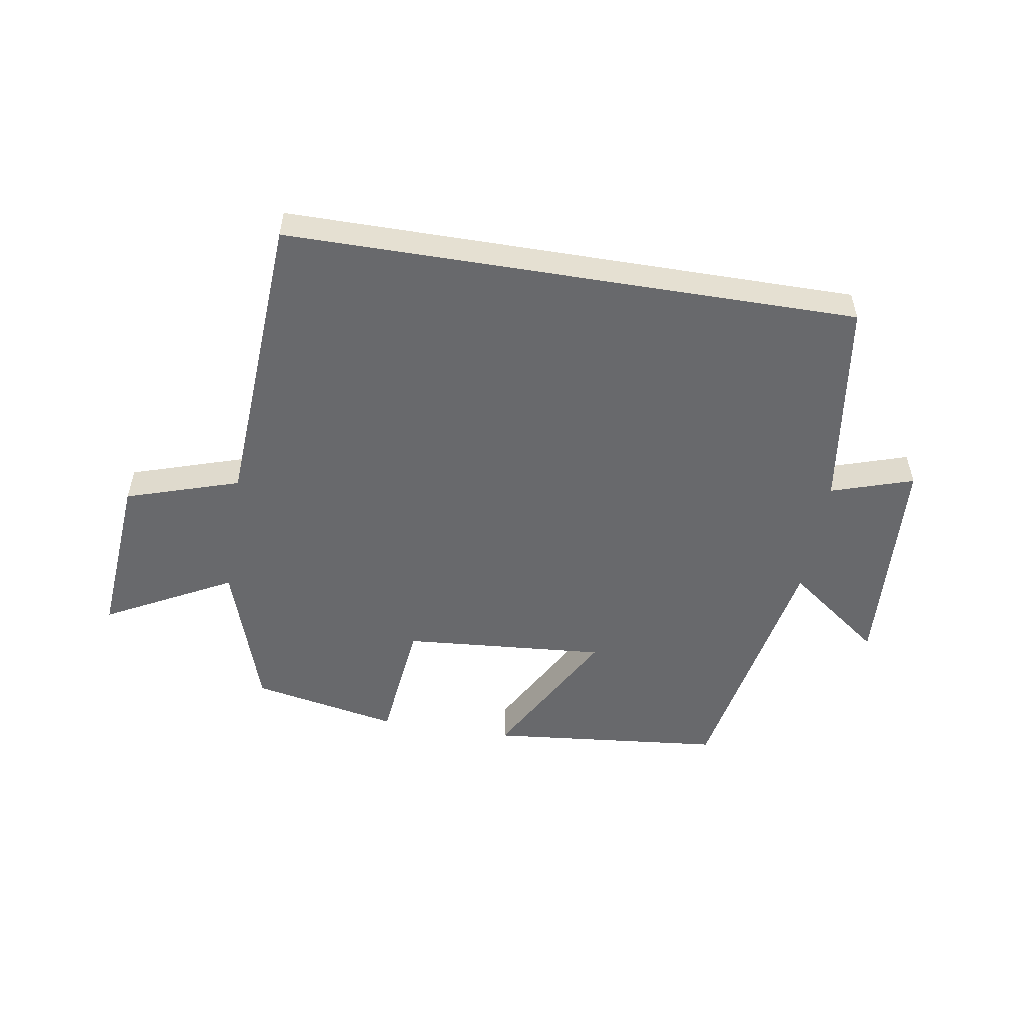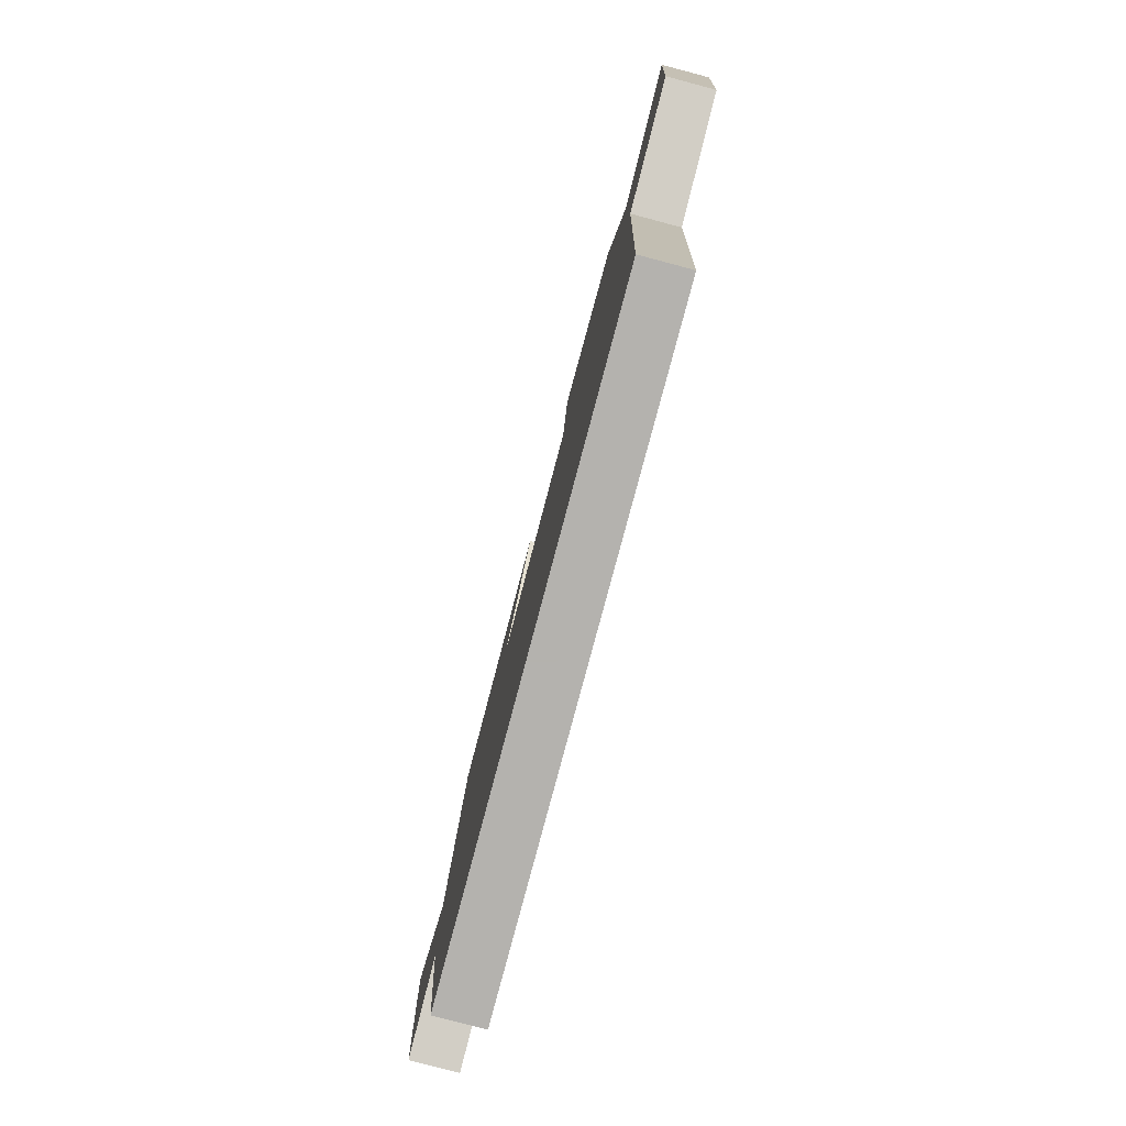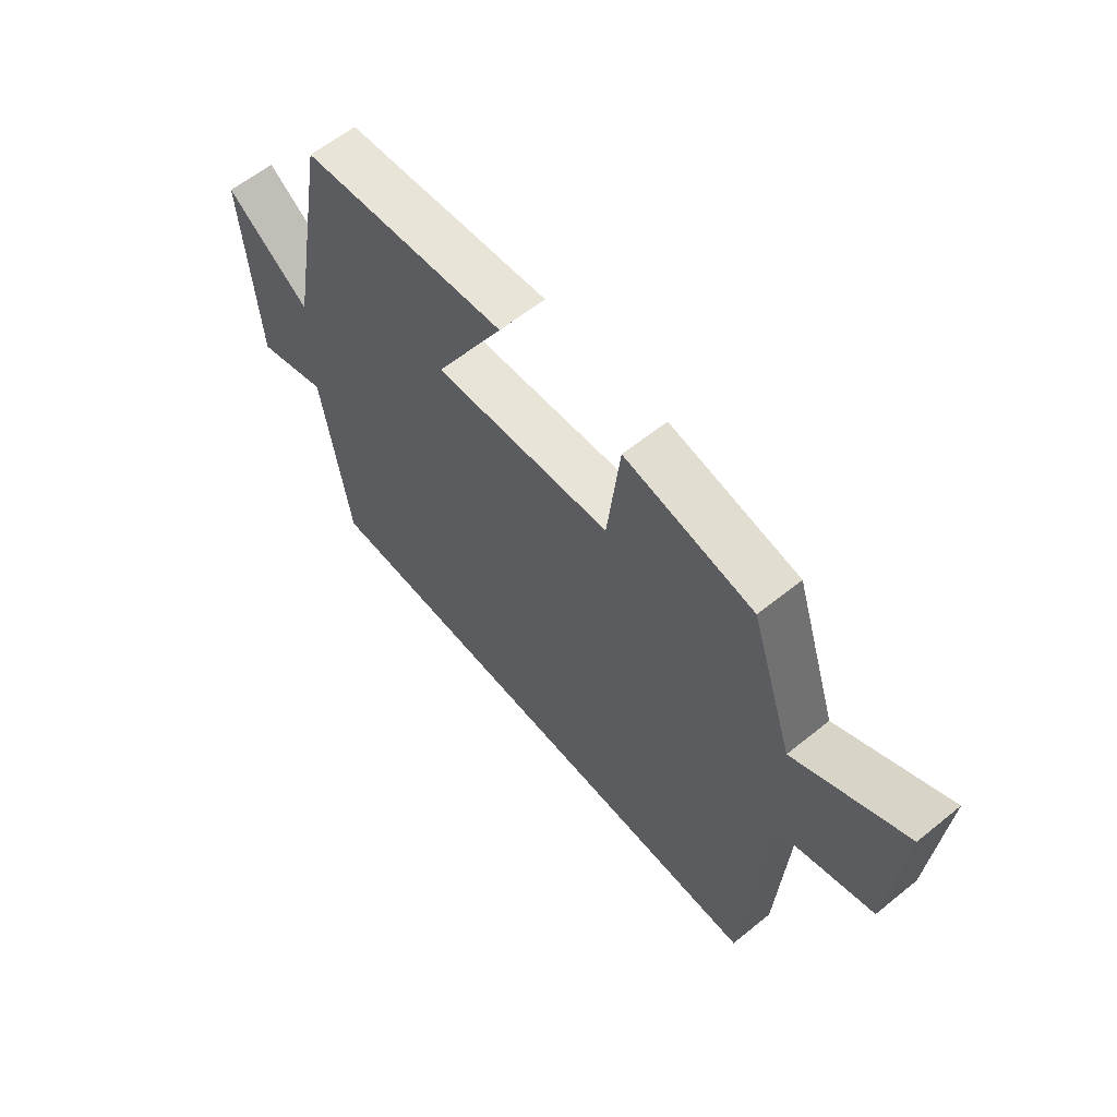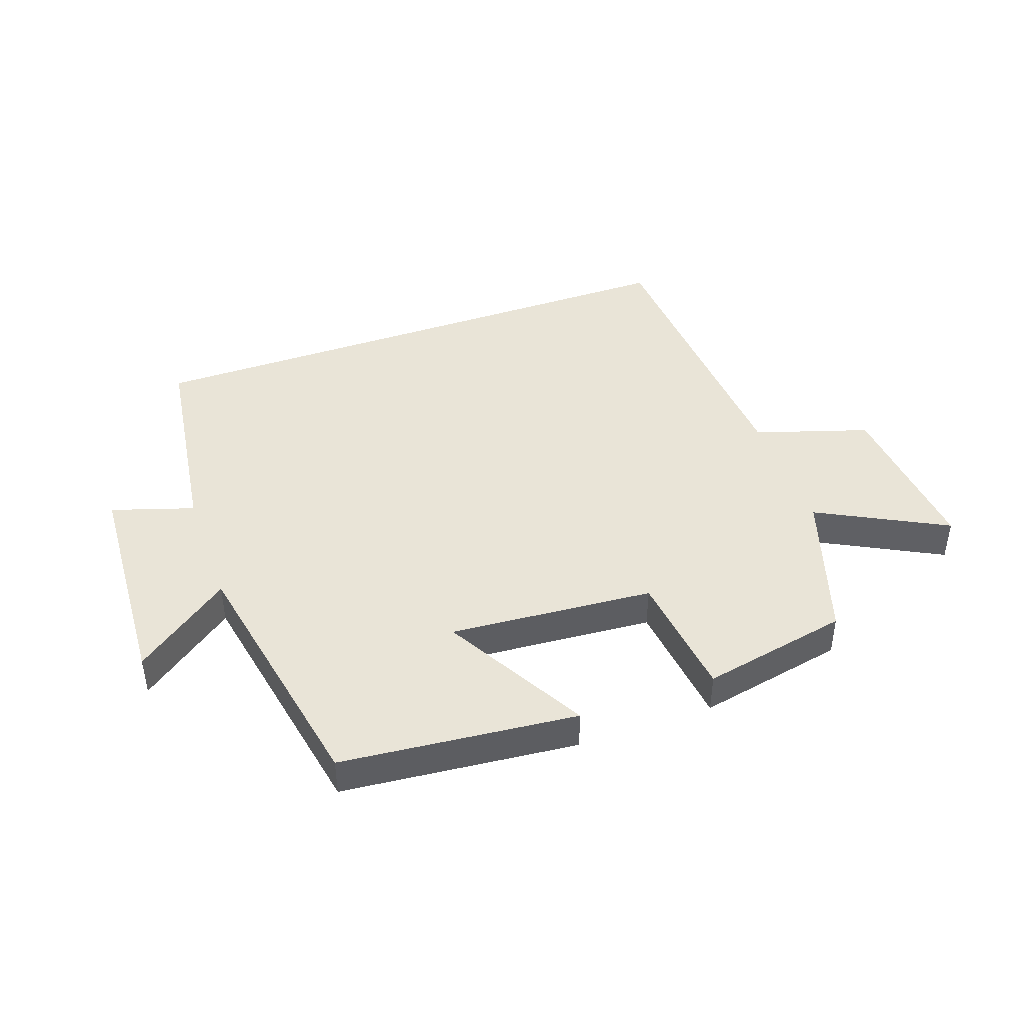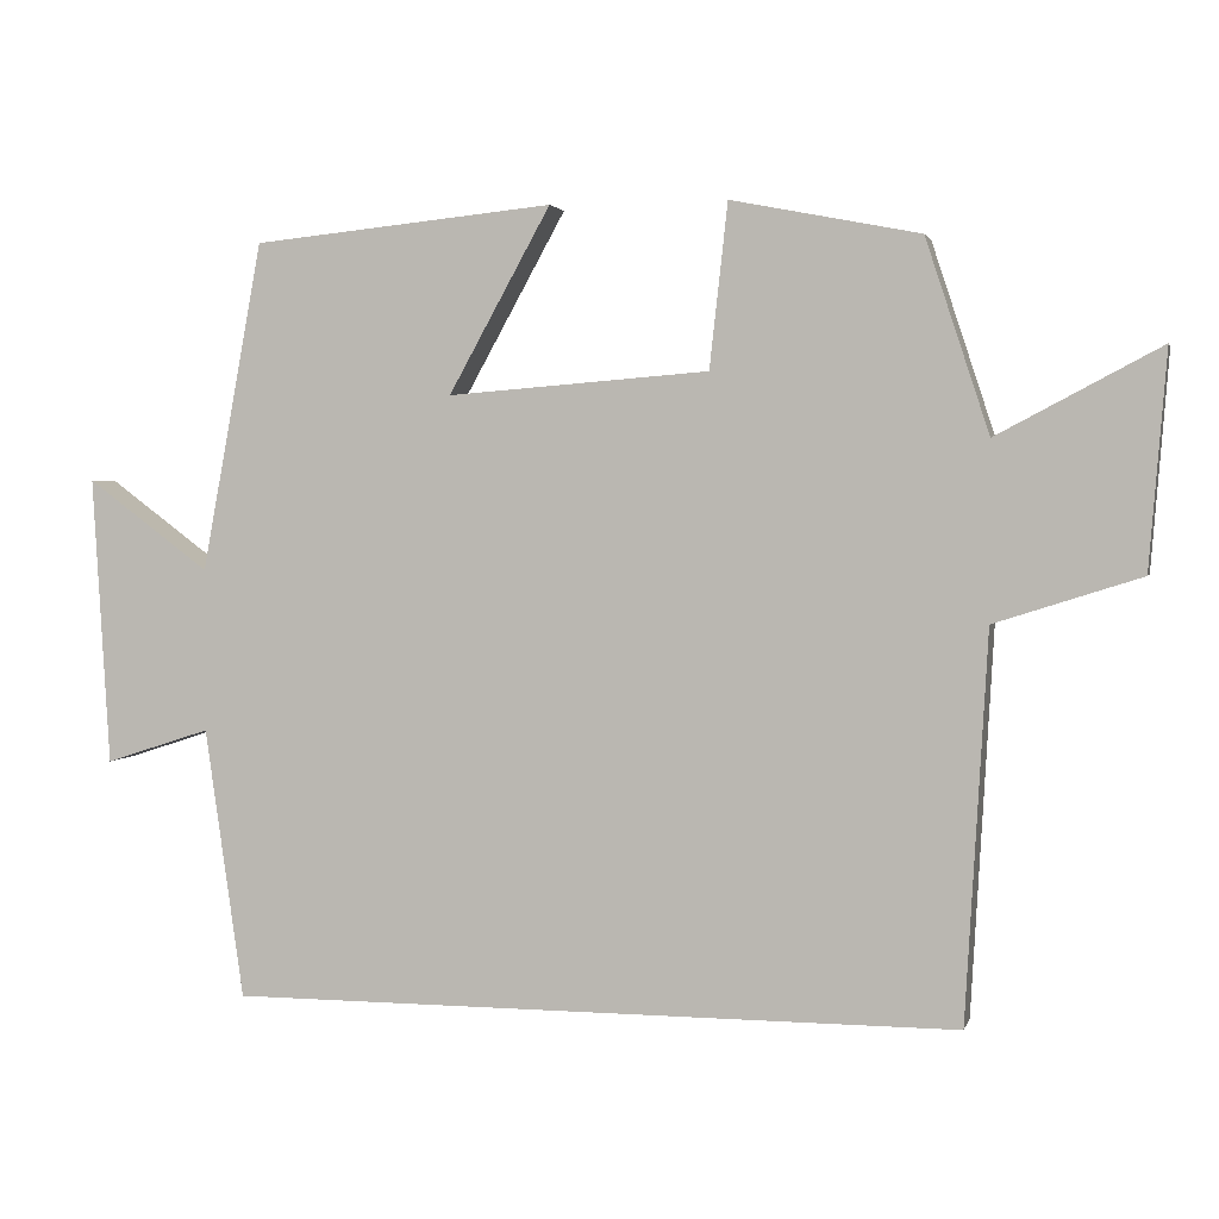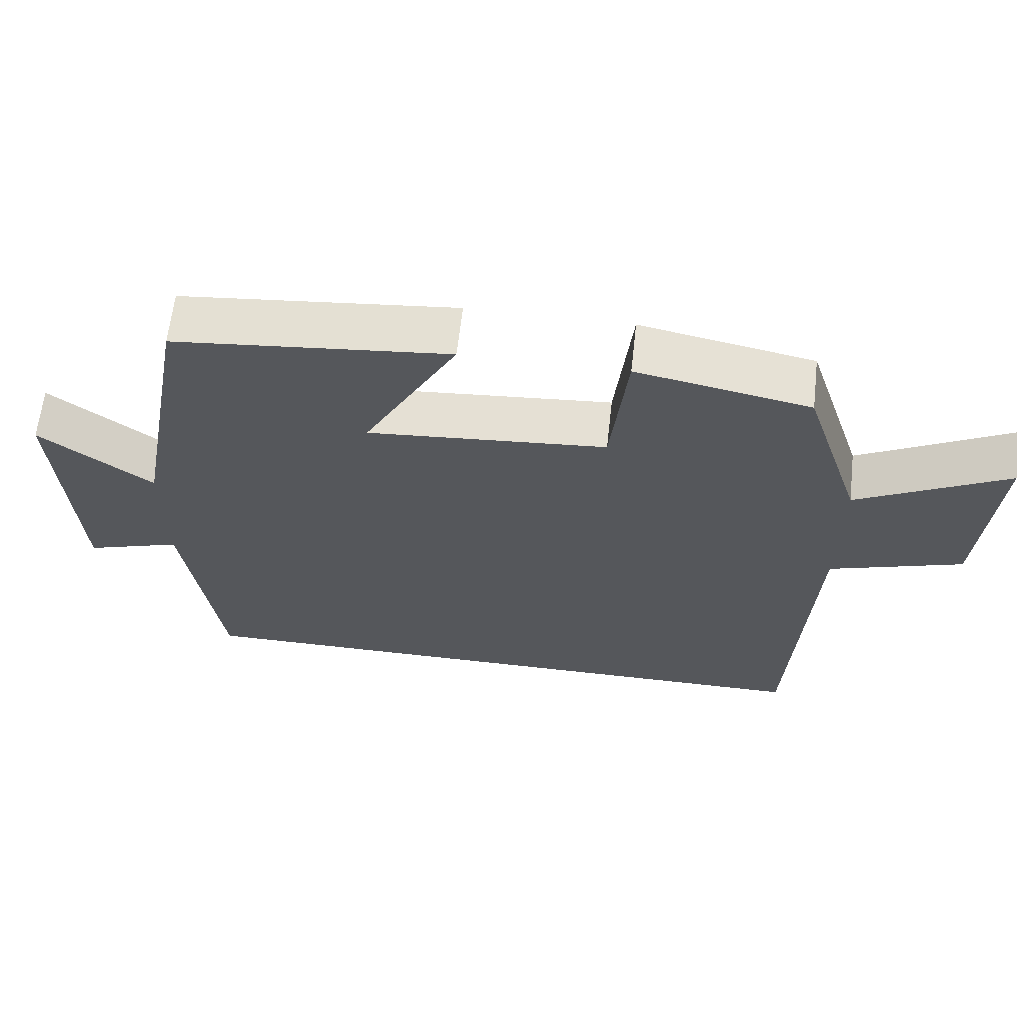
<metadata>
{"format":"obj","ext":"obj","renderer":"f3d","projection":"perspective","resolution":1024,"background":"white","views":[{"elev":-52.8,"azim":170.7,"up":"+Y"},{"elev":-79.7,"azim":75.1,"up":"+Z"},{"elev":60.7,"azim":50.5,"up":"+Z"},{"elev":43.4,"azim":-19.7,"up":"+Y"},{"elev":2.3,"azim":13.8,"up":"+Z"},{"elev":63.2,"azim":6.4,"up":"+Z"}]}
</metadata>
<code>
v -0.451 0.07 -0.5
v -0.5 0.07 -0.159
v -0.633 0.07 -0.202
v -0.655 0.07 0.162
v -0.5 0.07 0.047
v -0.423 0.07 0.462
v -0.042 0.07 0.5
v -0.171 0.07 0.267
v 0.159 0.07 0.293
v 0.182 0.07 0.5
v 0.42 0.07 0.453
v 0.5 0.07 0.21
v 0.706 0.07 0.319
v 0.684 0.07 0.047
v 0.5 0.07 -0.012
v 0.472 0.07 -0.5
v -0.451 0 -0.5
v -0.5 0 -0.159
v -0.633 0 -0.202
v -0.655 0 0.162
v -0.5 0 0.047
v -0.423 0 0.462
v -0.042 0 0.5
v -0.171 0 0.267
v 0.159 0 0.293
v 0.182 0 0.5
v 0.42 0 0.453
v 0.5 0 0.21
v 0.706 0 0.319
v 0.684 0 0.047
v 0.5 0 -0.012
v 0.472 0 -0.5
f 15 16 1 2
f 12 13 14 15
f 12 15 2
f 9 10 11 12
f 8 9 12 2
f 5 6 7 8
f 5 8 2 3
f 3 4 5
f 18 17 32 31
f 31 30 29 28
f 18 31 28
f 28 27 26 25
f 18 28 25 24
f 24 23 22 21
f 19 18 24 21
f 21 20 19
f 1 17 18 2
f 2 18 19 3
f 3 19 20 4
f 4 20 21 5
f 5 21 22 6
f 6 22 23 7
f 7 23 24 8
f 8 24 25 9
f 9 25 26 10
f 10 26 27 11
f 11 27 28 12
f 12 28 29 13
f 13 29 30 14
f 14 30 31 15
f 15 31 32 16
f 16 32 17 1

</code>
